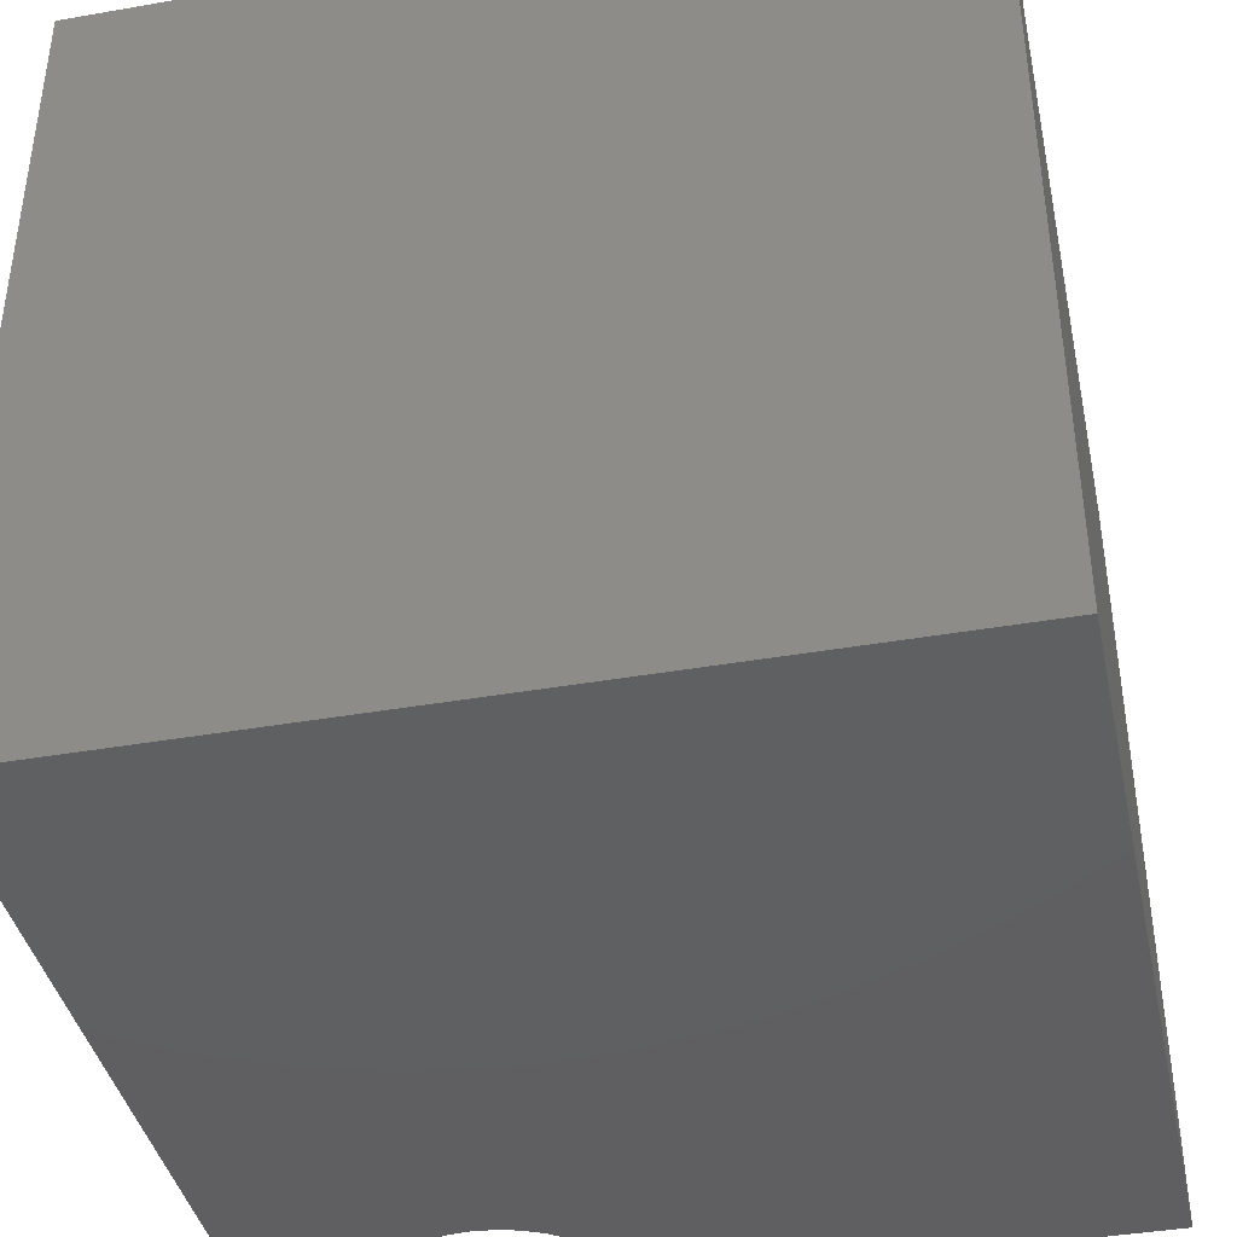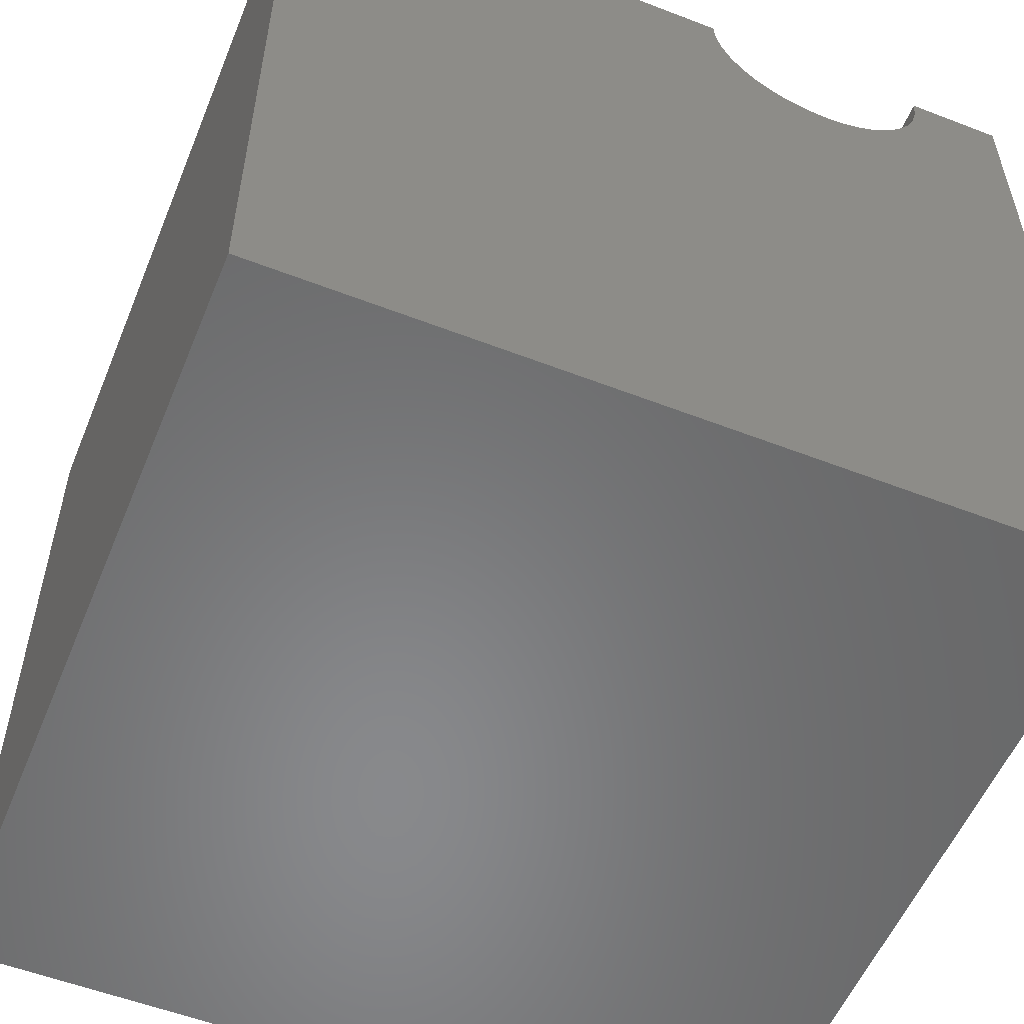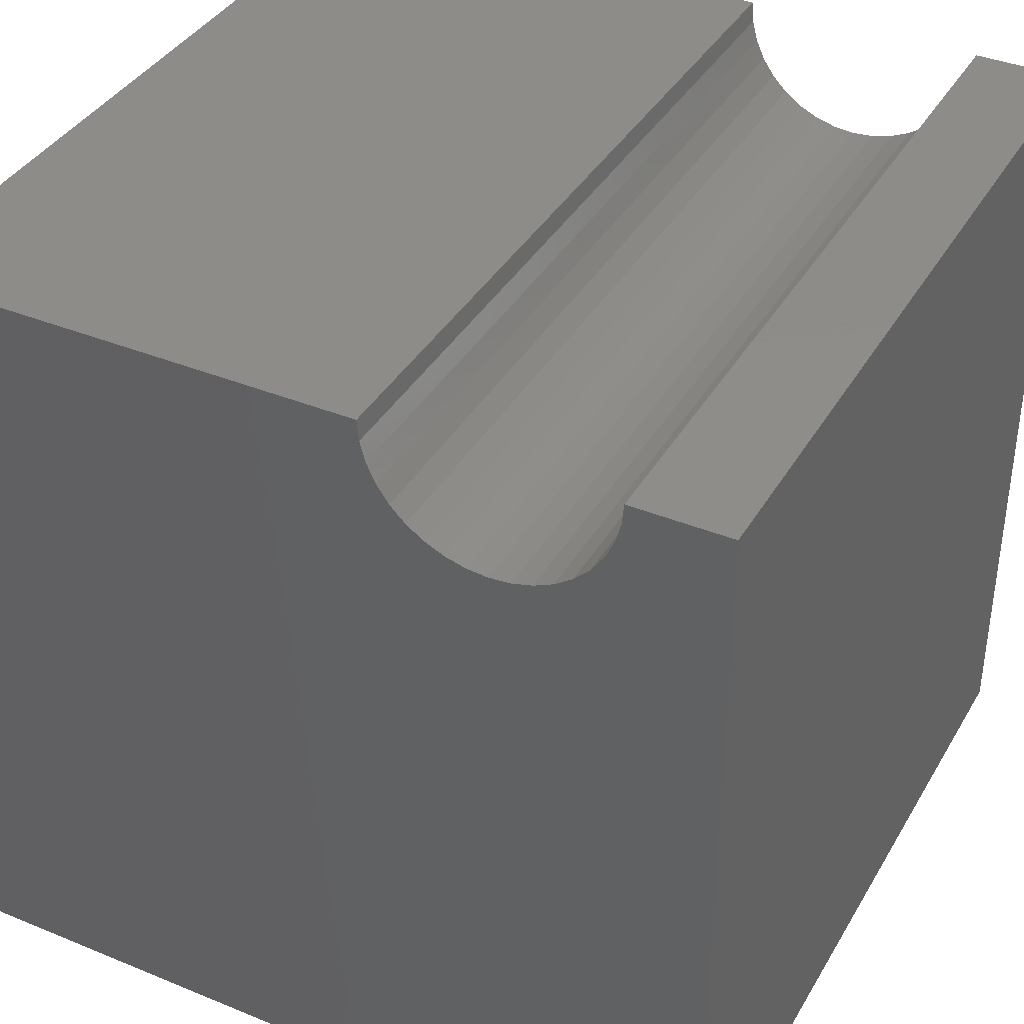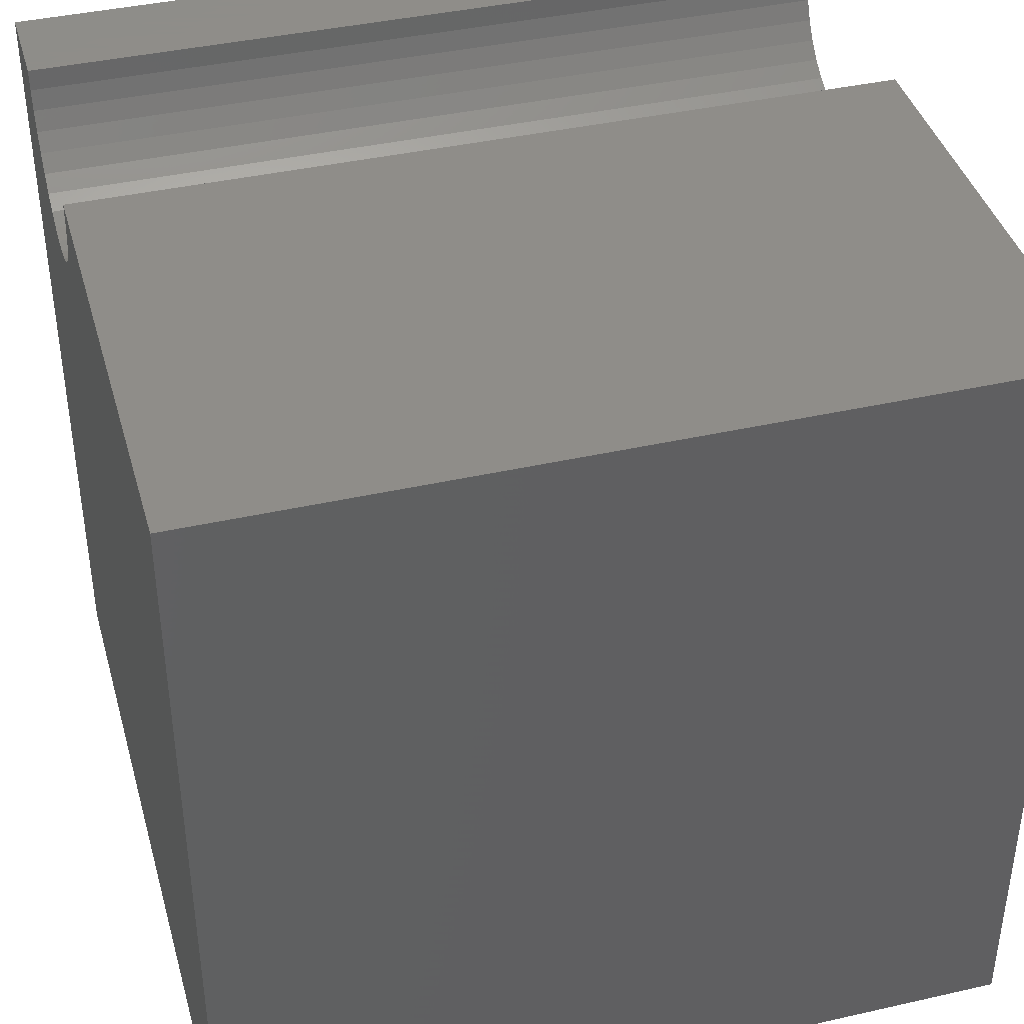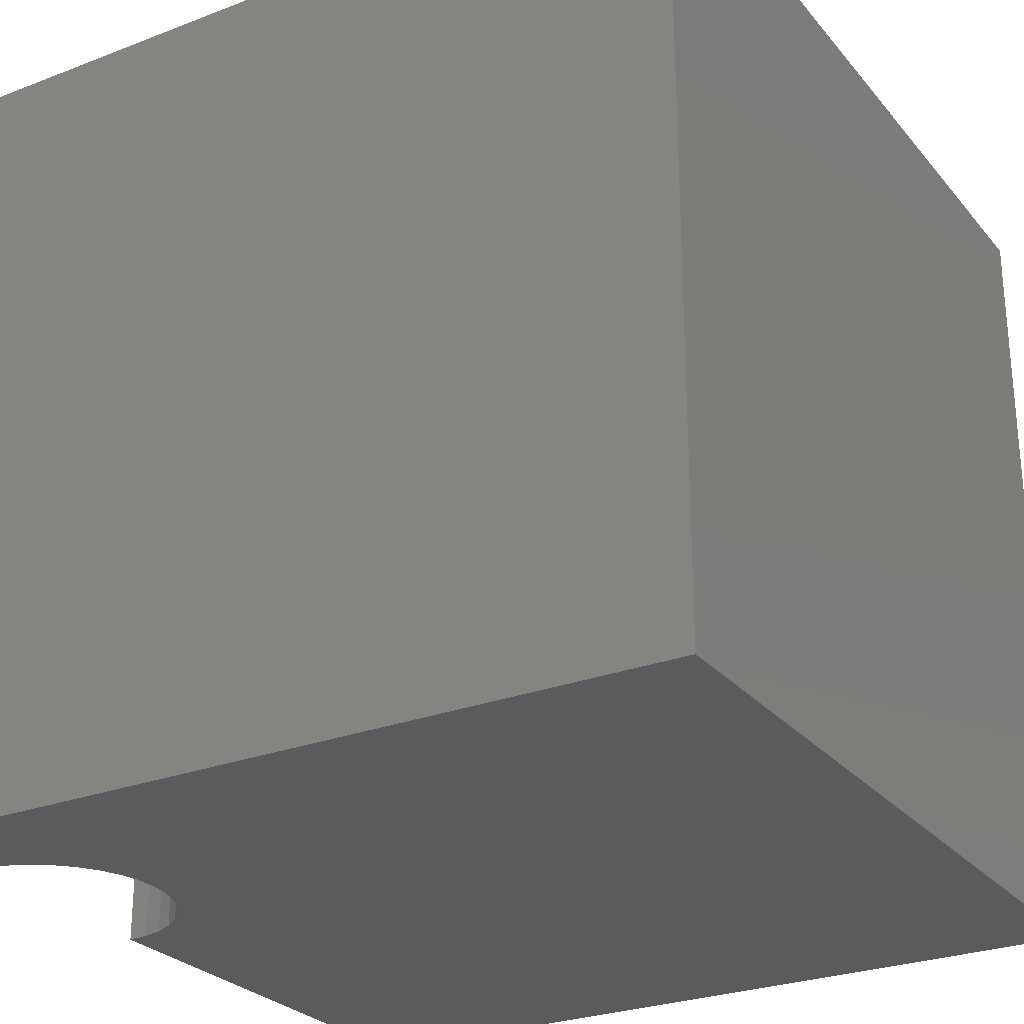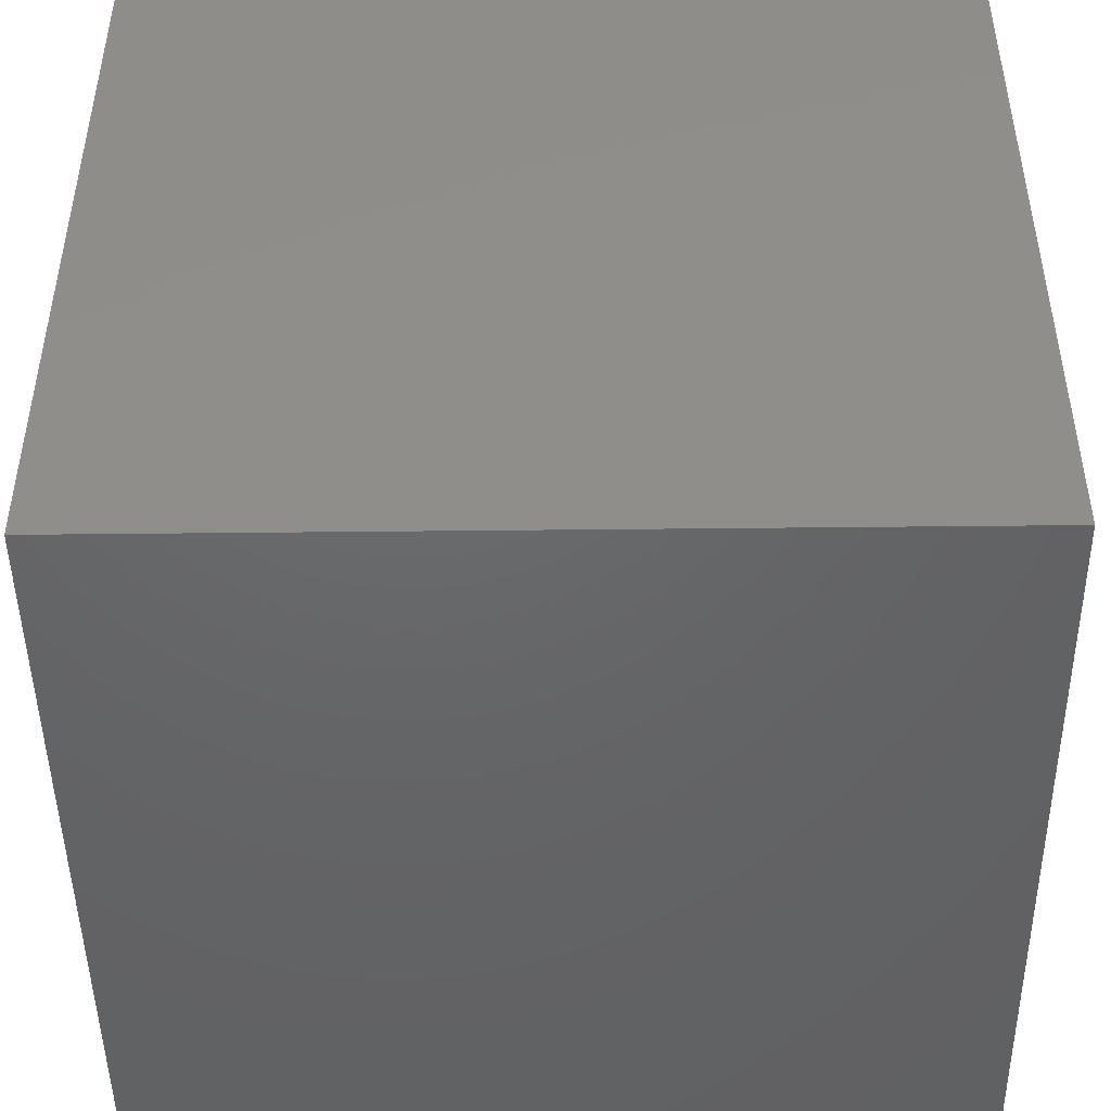
<metadata>
{"format":"stl","ext":"stl","renderer":"f3d","projection":"perspective","resolution":1024,"background":"white","views":[{"elev":-40.4,"azim":-167.9,"up":"+Y"},{"elev":-55.2,"azim":-22.2,"up":"+Z"},{"elev":38.4,"azim":27.4,"up":"+Z"},{"elev":40.6,"azim":-105.5,"up":"+Z"},{"elev":-27.0,"azim":120.8,"up":"+Y"},{"elev":-46.9,"azim":90.7,"up":"+Z"}]}
</metadata>
<code>
# stl→obj: 46 verts, 88 faces
v 5.835 10 10
v 0 10 10
v 5.835 0 10
v 0 0 10
v 0 10 0
v 0 0 0
v 8.808 0 10
v 10 0 10
v 8.808 10 10
v 10 10 10
v 10 10 0
v 10 0 0
v 8.785 10 9.742
v 5.857 10 9.742
v 5.924 10 9.492
v 6.034 10 9.257
v 6.183 10 9.044
v 6.813 10 8.603
v 7.063 10 8.536
v 7.321 10 8.513
v 7.579 10 8.536
v 7.83 10 8.603
v 8.065 10 8.713
v 8.277 10 8.861
v 6.366 10 8.861
v 6.578 10 8.713
v 8.46 10 9.044
v 8.609 10 9.257
v 8.718 10 9.492
v 5.857 0 9.742
v 6.034 0 9.257
v 5.924 0 9.492
v 8.46 0 9.044
v 8.277 0 8.861
v 8.065 0 8.713
v 7.83 0 8.603
v 7.579 0 8.536
v 7.321 0 8.513
v 7.063 0 8.536
v 6.813 0 8.603
v 6.578 0 8.713
v 8.785 0 9.742
v 8.718 0 9.492
v 8.609 0 9.257
v 6.366 0 8.861
v 6.183 0 9.044
f 1 2 3
f 3 2 4
f 2 5 4
f 4 5 6
f 7 8 9
f 9 8 10
f 11 10 12
f 12 10 8
f 5 11 6
f 6 11 12
f 13 9 10
f 1 14 2
f 2 14 15
f 2 15 5
f 5 15 16
f 5 16 17
f 11 5 18
f 18 19 11
f 11 19 20
f 11 20 21
f 21 22 11
f 11 22 23
f 11 23 24
f 17 25 5
f 5 25 26
f 5 26 18
f 24 27 11
f 11 27 28
f 11 28 10
f 10 28 29
f 10 29 13
f 30 3 4
f 6 31 4
f 4 31 32
f 4 32 30
f 12 33 34
f 34 35 12
f 12 35 36
f 12 36 37
f 37 38 12
f 12 38 39
f 12 39 6
f 6 39 40
f 6 40 41
f 7 42 8
f 8 42 43
f 8 43 12
f 12 43 44
f 12 44 33
f 41 45 6
f 6 45 46
f 6 46 31
f 7 9 13
f 7 13 42
f 42 13 29
f 42 29 43
f 43 29 28
f 43 28 44
f 44 28 27
f 44 27 33
f 33 27 24
f 33 24 34
f 34 24 23
f 34 23 35
f 35 23 22
f 35 22 36
f 36 22 21
f 36 21 37
f 37 21 20
f 37 20 38
f 38 20 19
f 38 19 39
f 39 19 18
f 39 18 40
f 40 18 26
f 40 26 41
f 41 26 25
f 41 25 45
f 45 25 17
f 45 17 46
f 46 17 16
f 46 16 31
f 31 16 15
f 31 15 32
f 32 15 14
f 32 14 30
f 30 14 1
f 30 1 3

</code>
